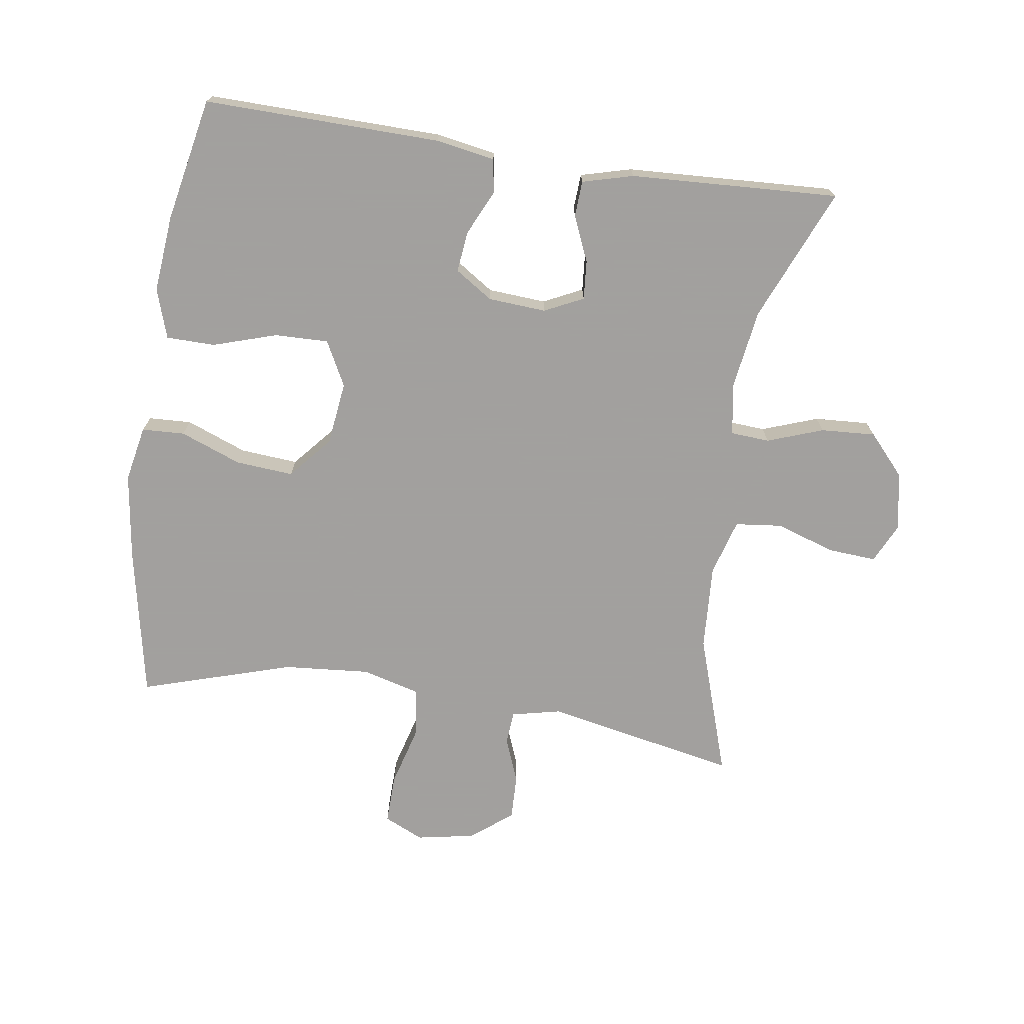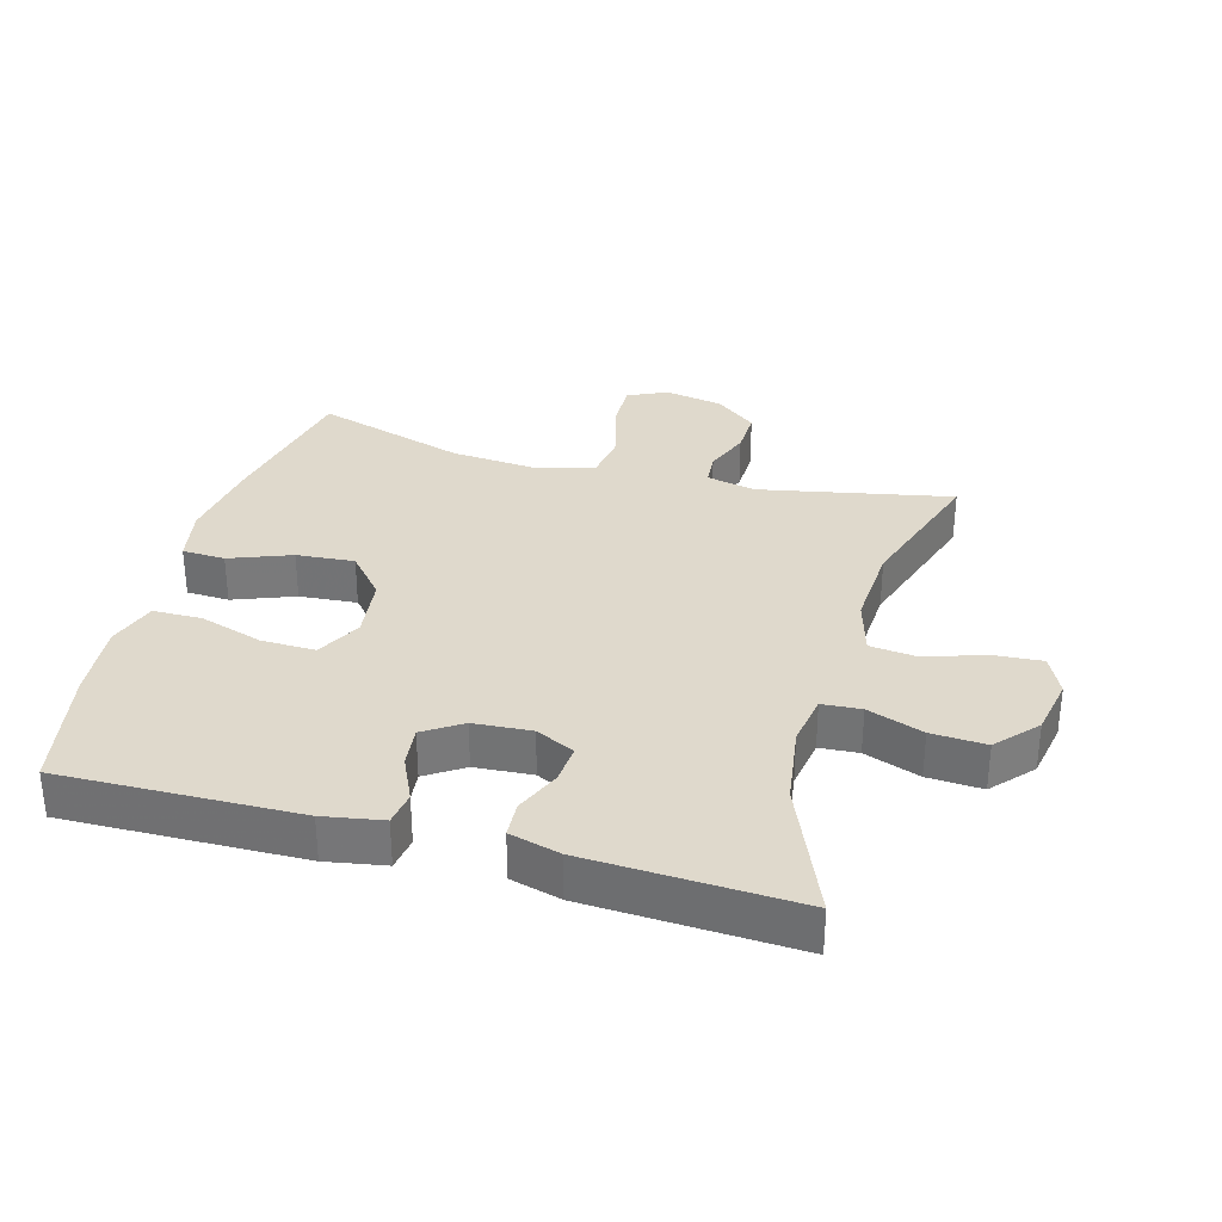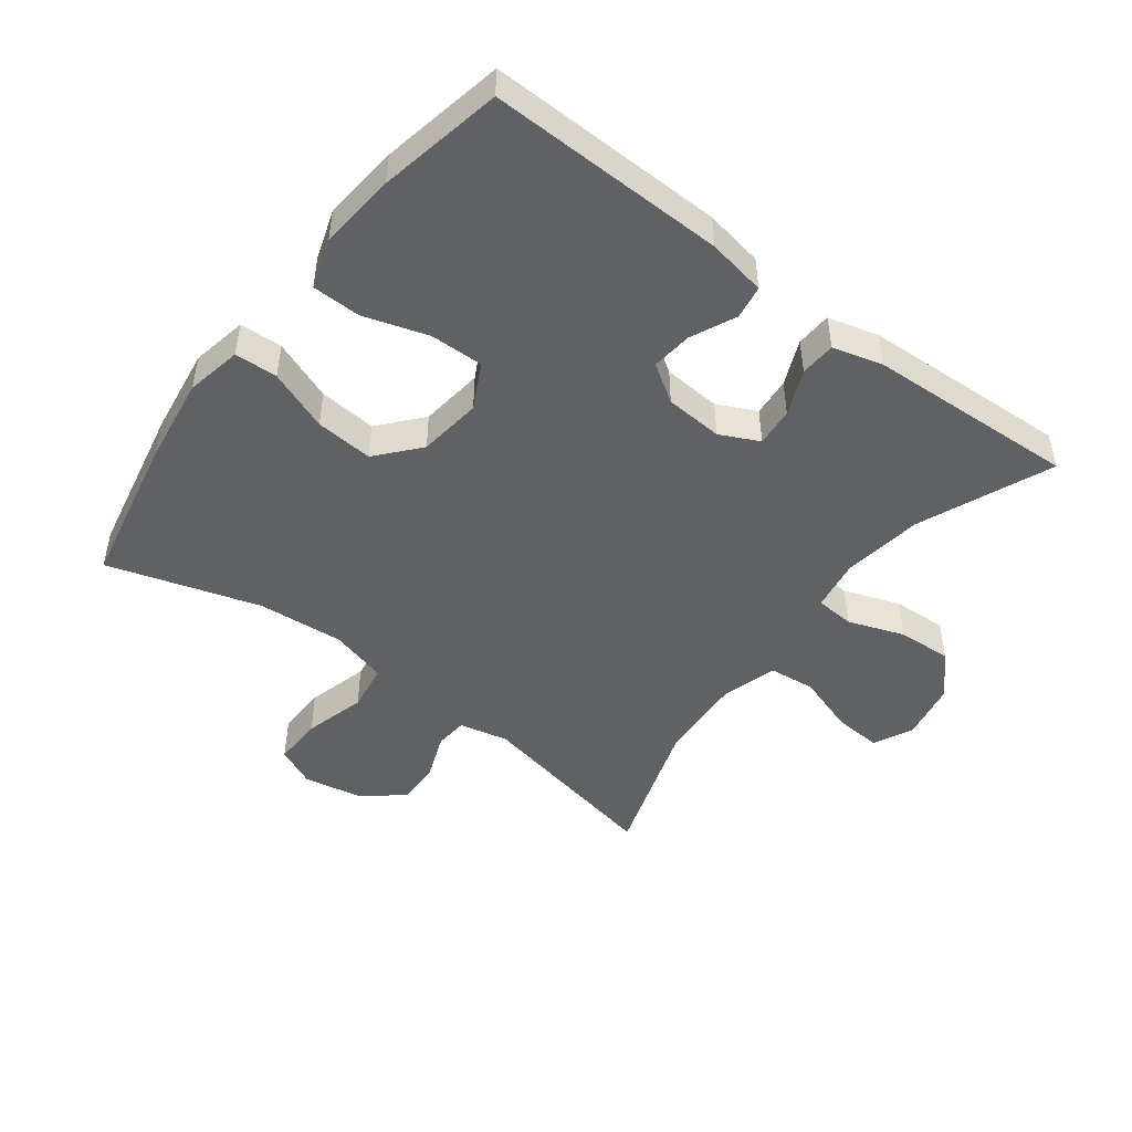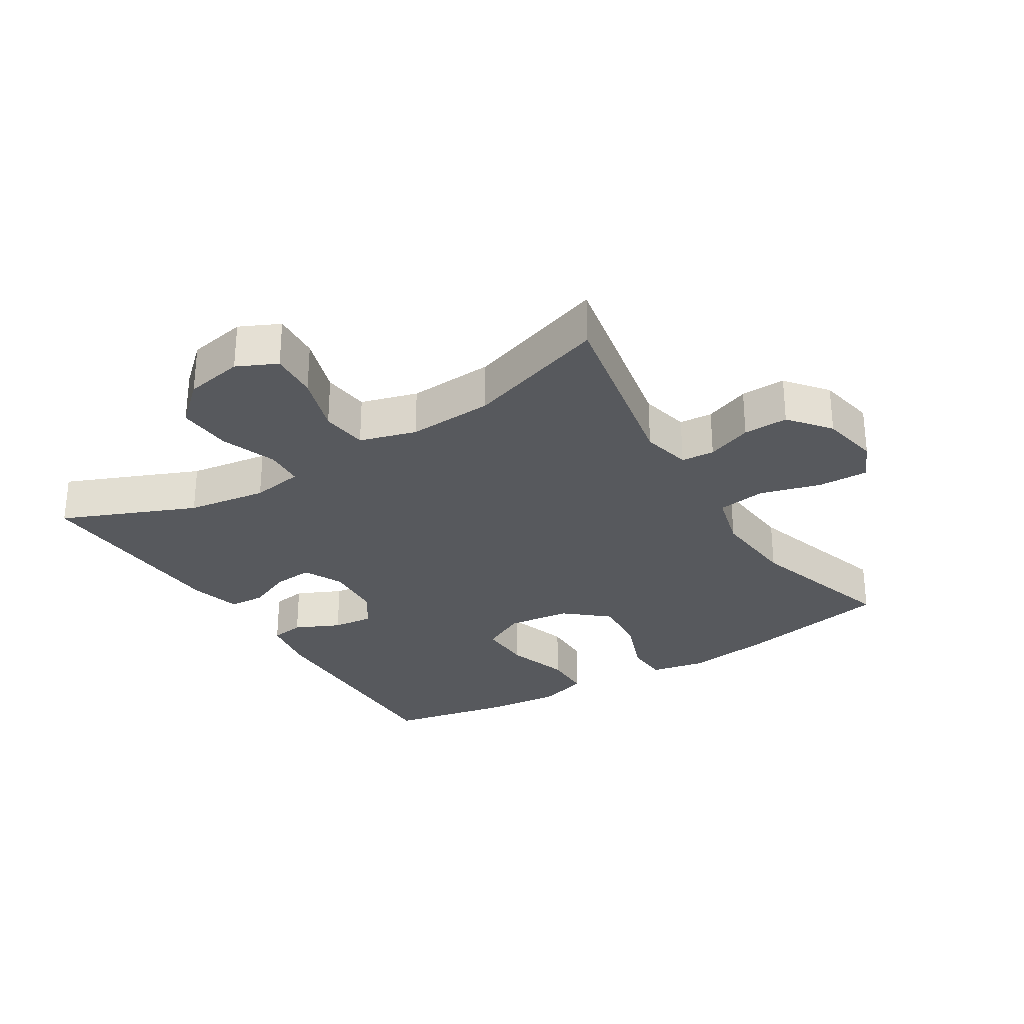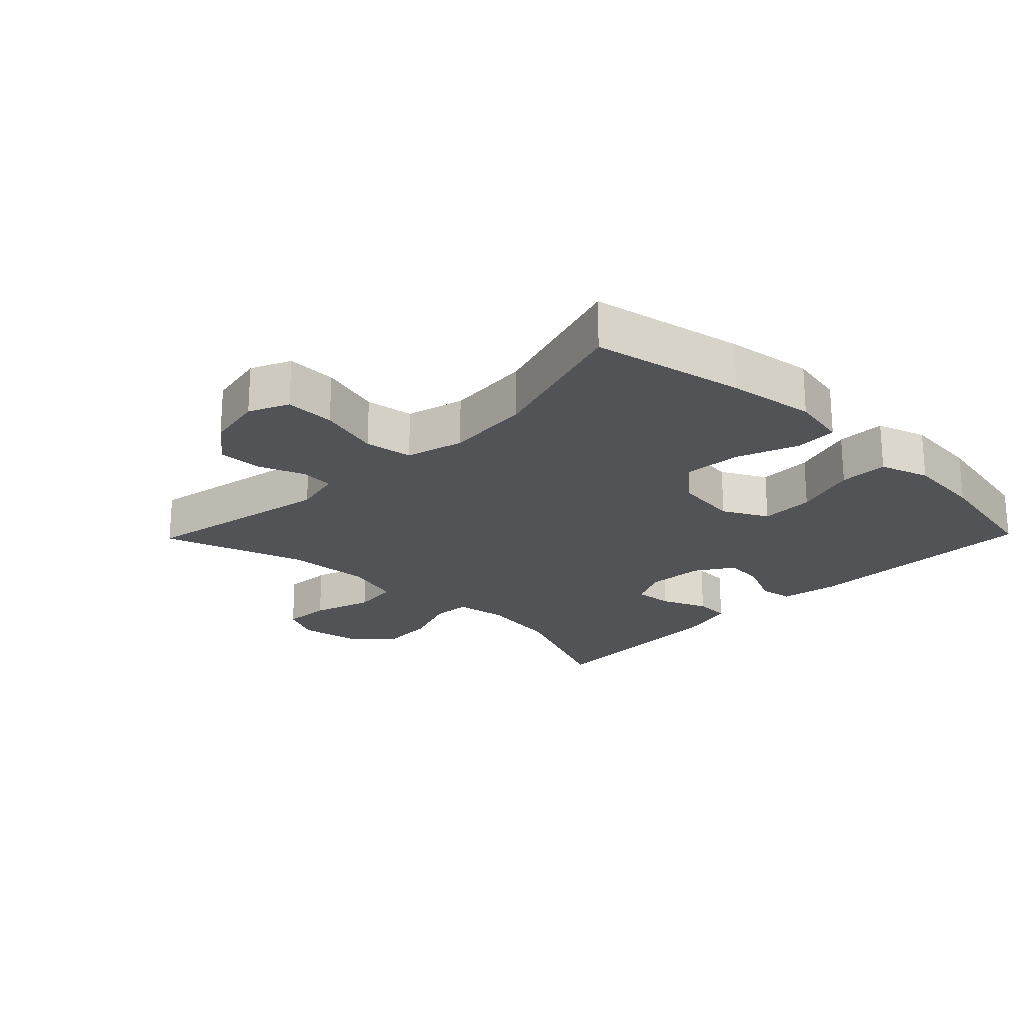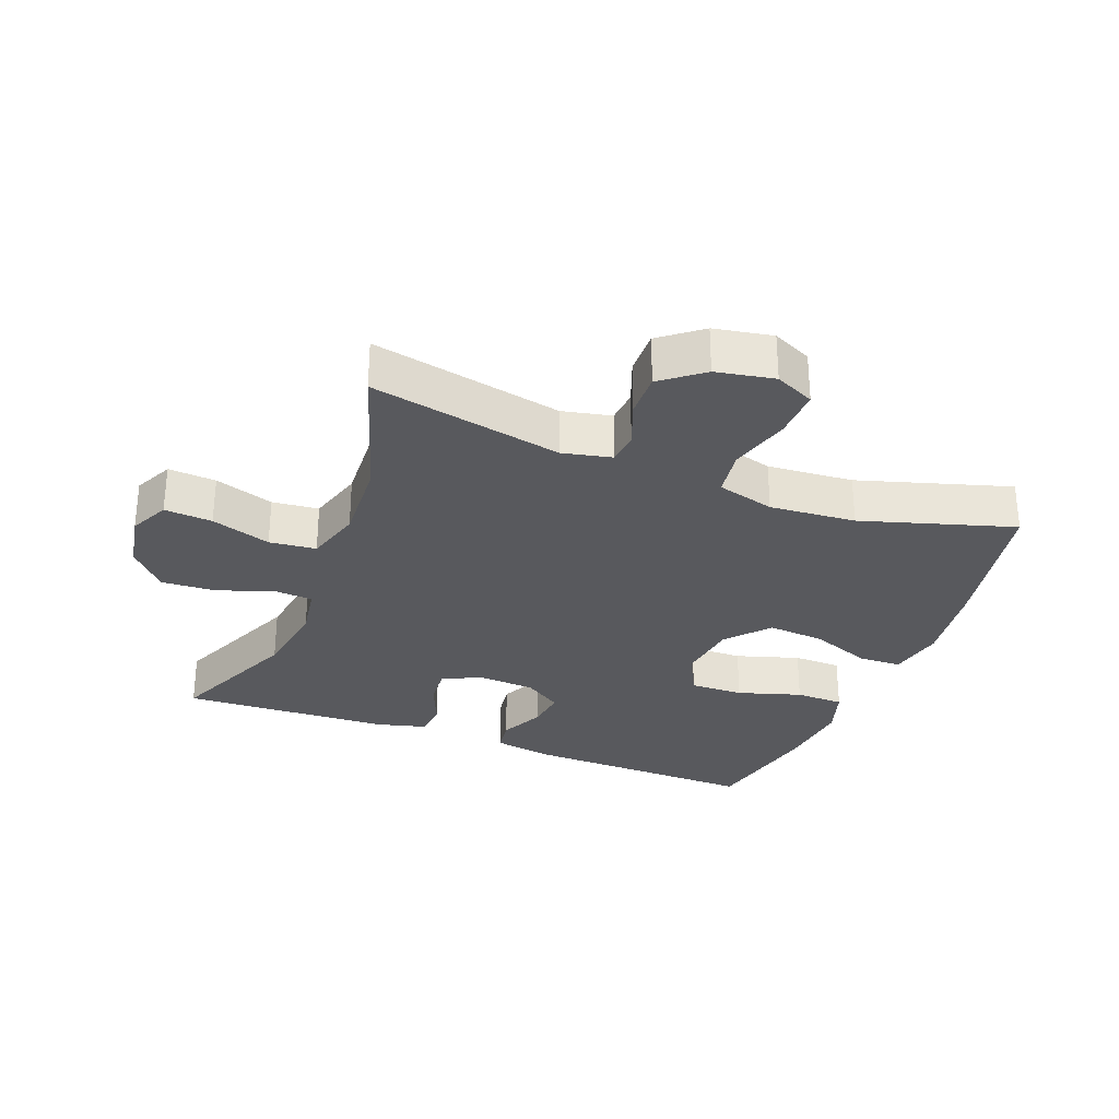
<metadata>
{"format":"obj","ext":"obj","renderer":"f3d","projection":"perspective","resolution":1024,"background":"white","views":[{"elev":-71.9,"azim":-8.5,"up":"+Y"},{"elev":32.3,"azim":15.5,"up":"+Y"},{"elev":-47.9,"azim":-37.2,"up":"+Y"},{"elev":-29.0,"azim":121.9,"up":"+Y"},{"elev":-22.1,"azim":-134.2,"up":"+Y"},{"elev":-29.9,"azim":158.6,"up":"+Y"}]}
</metadata>
<code>
v -0.5 0.07 -0.5
v -0.547 0.07 -0.265
v -0.566 0.07 -0.131
v -0.549 0.07 -0.045
v -0.483 0.07 -0.042
v -0.389 0.07 -0.078
v -0.3 0.07 -0.085
v -0.244 0.07 -0.02
v -0.232 0.07 0.078
v -0.268 0.07 0.147
v -0.351 0.07 0.145
v -0.449 0.07 0.114
v -0.524 0.07 0.115
v -0.549 0.07 0.191
v -0.538 0.07 0.31
v -0.5 0.07 0.5
v -0.135 0.07 0.493
v -0.044 0.07 0.477
v -0.036 0.07 0.425
v -0.068 0.07 0.356
v -0.075 0.07 0.293
v -0.017 0.07 0.255
v 0.072 0.07 0.249
v 0.132 0.07 0.278
v 0.127 0.07 0.338
v 0.097 0.07 0.408
v 0.1 0.07 0.463
v 0.178 0.07 0.484
v 0.5 0.07 0.5
v 0.414 0.07 0.295
v 0.396 0.07 0.172
v 0.409 0.07 0.092
v 0.469 0.07 0.088
v 0.555 0.07 0.119
v 0.639 0.07 0.124
v 0.695 0.07 0.062
v 0.712 0.07 -0.028
v 0.683 0.07 -0.089
v 0.609 0.07 -0.084
v 0.517 0.07 -0.054
v 0.445 0.07 -0.062
v 0.42 0.07 -0.149
v 0.428 0.07 -0.281
v 0.5 0.07 -0.5
v 0.204 0.07 -0.441
v 0.128 0.07 -0.458
v 0.124 0.07 -0.509
v 0.151 0.07 -0.579
v 0.153 0.07 -0.648
v 0.09 0.07 -0.698
v 0 0.07 -0.715
v -0.061 0.07 -0.687
v -0.059 0.07 -0.61
v -0.033 0.07 -0.515
v -0.044 0.07 -0.441
v -0.133 0.07 -0.417
v -0.266 0.07 -0.428
v -0.5 0 -0.5
v -0.547 0 -0.265
v -0.566 0 -0.131
v -0.549 0 -0.045
v -0.483 0 -0.042
v -0.389 0 -0.078
v -0.3 0 -0.085
v -0.244 0 -0.02
v -0.232 0 0.078
v -0.268 0 0.147
v -0.351 0 0.145
v -0.449 0 0.114
v -0.524 0 0.115
v -0.549 0 0.191
v -0.538 0 0.31
v -0.5 0 0.5
v -0.135 0 0.493
v -0.044 0 0.477
v -0.036 0 0.425
v -0.068 0 0.356
v -0.075 0 0.293
v -0.017 0 0.255
v 0.072 0 0.249
v 0.132 0 0.278
v 0.127 0 0.338
v 0.097 0 0.408
v 0.1 0 0.463
v 0.178 0 0.484
v 0.5 0 0.5
v 0.414 0 0.295
v 0.396 0 0.172
v 0.409 0 0.092
v 0.469 0 0.088
v 0.555 0 0.119
v 0.639 0 0.124
v 0.695 0 0.062
v 0.712 0 -0.028
v 0.683 0 -0.089
v 0.609 0 -0.084
v 0.517 0 -0.054
v 0.445 0 -0.062
v 0.42 0 -0.149
v 0.428 0 -0.281
v 0.5 0 -0.5
v 0.204 0 -0.441
v 0.128 0 -0.458
v 0.124 0 -0.509
v 0.151 0 -0.579
v 0.153 0 -0.648
v 0.09 0 -0.698
v 0 0 -0.715
v -0.061 0 -0.687
v -0.059 0 -0.61
v -0.033 0 -0.515
v -0.044 0 -0.441
v -0.133 0 -0.417
v -0.266 0 -0.428
f 51 52 53 54
f 51 54 55
f 50 51 55
f 47 48 49 50
f 46 47 50 55
f 45 46 55 56
f 43 44 45
f 42 43 45 56
f 37 38 39 40
f 37 40 41
f 36 37 41
f 33 34 35 36
f 32 33 36 41
f 27 28 29 30
f 25 26 27 30
f 24 25 30 31
f 23 24 31 32
f 17 18 19 20
f 17 20 21
f 16 17 21
f 15 16 21 22
f 11 12 13 14
f 10 11 14 15
f 3 4 5 6
f 3 6 7
f 57 1 2 3
f 57 3 7
f 56 57 7 8
f 42 56 8 9
f 41 42 9 10
f 22 23 32 41
f 10 15 22 41
f 111 110 109 108
f 112 111 108
f 112 108 107
f 107 106 105 104
f 112 107 104 103
f 113 112 103 102
f 102 101 100
f 113 102 100 99
f 97 96 95 94
f 98 97 94
f 98 94 93
f 93 92 91 90
f 98 93 90 89
f 87 86 85 84
f 87 84 83 82
f 88 87 82 81
f 89 88 81 80
f 77 76 75 74
f 78 77 74
f 78 74 73
f 79 78 73 72
f 71 70 69 68
f 72 71 68 67
f 63 62 61 60
f 64 63 60
f 60 59 58 114
f 64 60 114
f 65 64 114 113
f 66 65 113 99
f 67 66 99 98
f 98 89 80 79
f 98 79 72 67
f 1 58 59 2
f 2 59 60 3
f 3 60 61 4
f 4 61 62 5
f 5 62 63 6
f 6 63 64 7
f 7 64 65 8
f 8 65 66 9
f 9 66 67 10
f 10 67 68 11
f 11 68 69 12
f 12 69 70 13
f 13 70 71 14
f 14 71 72 15
f 15 72 73 16
f 16 73 74 17
f 17 74 75 18
f 18 75 76 19
f 19 76 77 20
f 20 77 78 21
f 21 78 79 22
f 22 79 80 23
f 23 80 81 24
f 24 81 82 25
f 25 82 83 26
f 26 83 84 27
f 27 84 85 28
f 28 85 86 29
f 29 86 87 30
f 30 87 88 31
f 31 88 89 32
f 32 89 90 33
f 33 90 91 34
f 34 91 92 35
f 35 92 93 36
f 36 93 94 37
f 37 94 95 38
f 38 95 96 39
f 39 96 97 40
f 40 97 98 41
f 41 98 99 42
f 42 99 100 43
f 43 100 101 44
f 44 101 102 45
f 45 102 103 46
f 46 103 104 47
f 47 104 105 48
f 48 105 106 49
f 49 106 107 50
f 50 107 108 51
f 51 108 109 52
f 52 109 110 53
f 53 110 111 54
f 54 111 112 55
f 55 112 113 56
f 56 113 114 57
f 57 114 58 1

</code>
